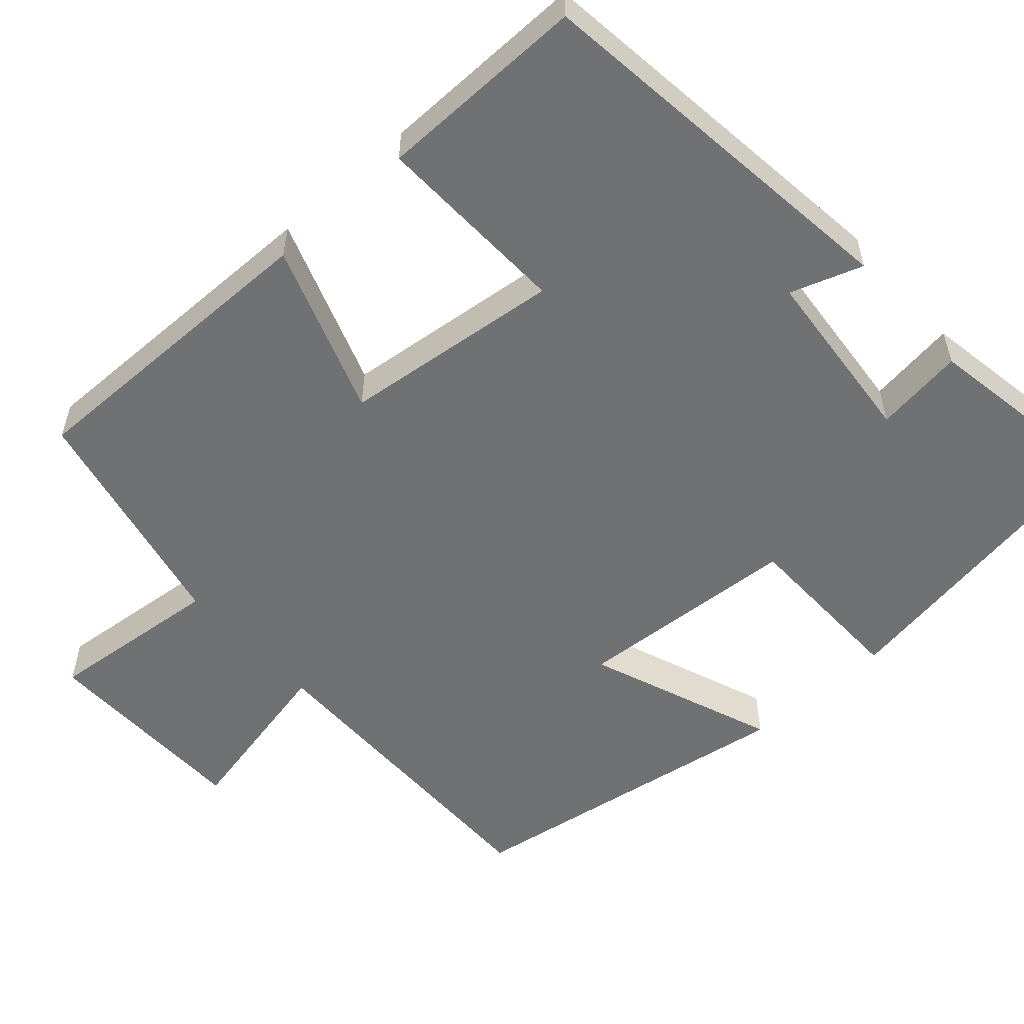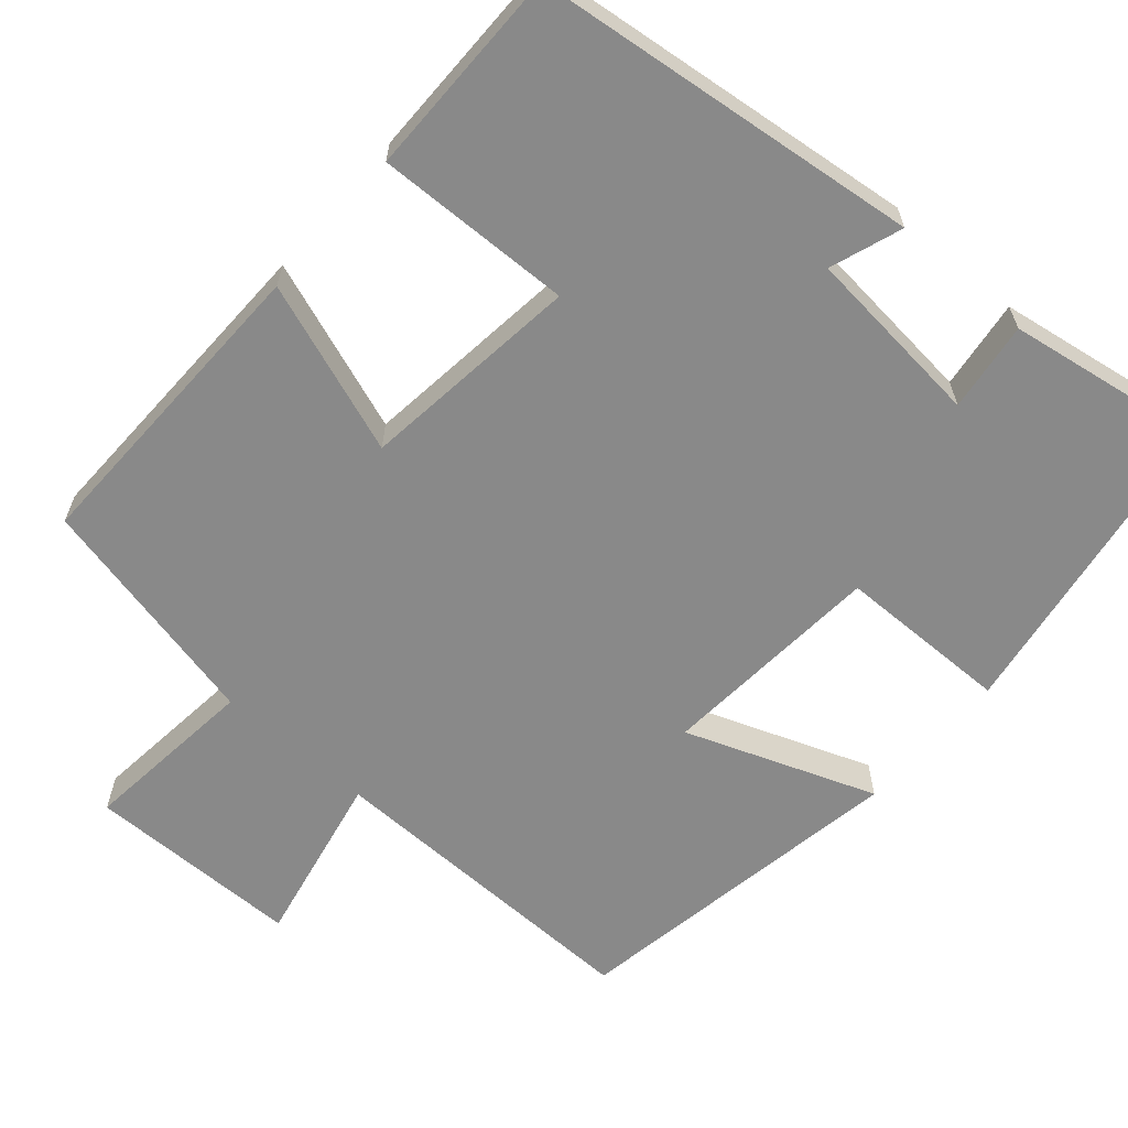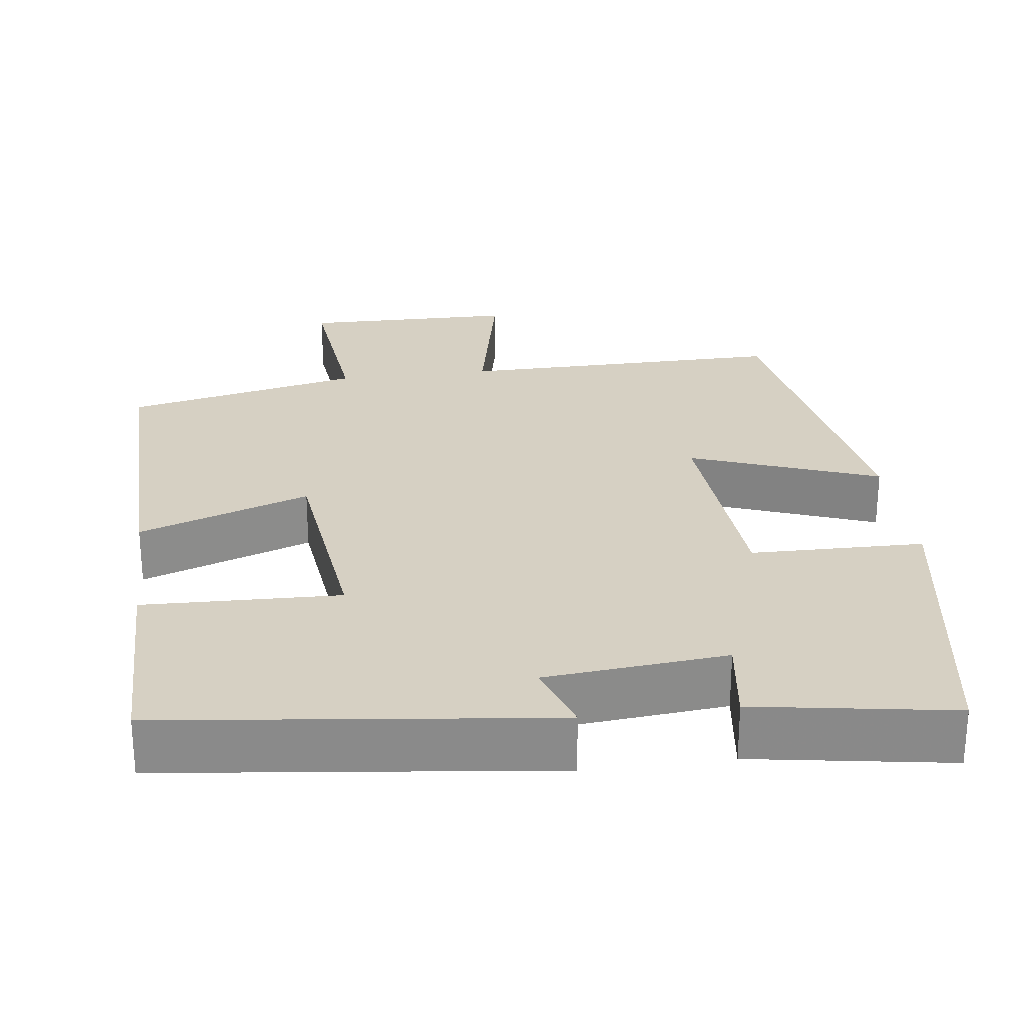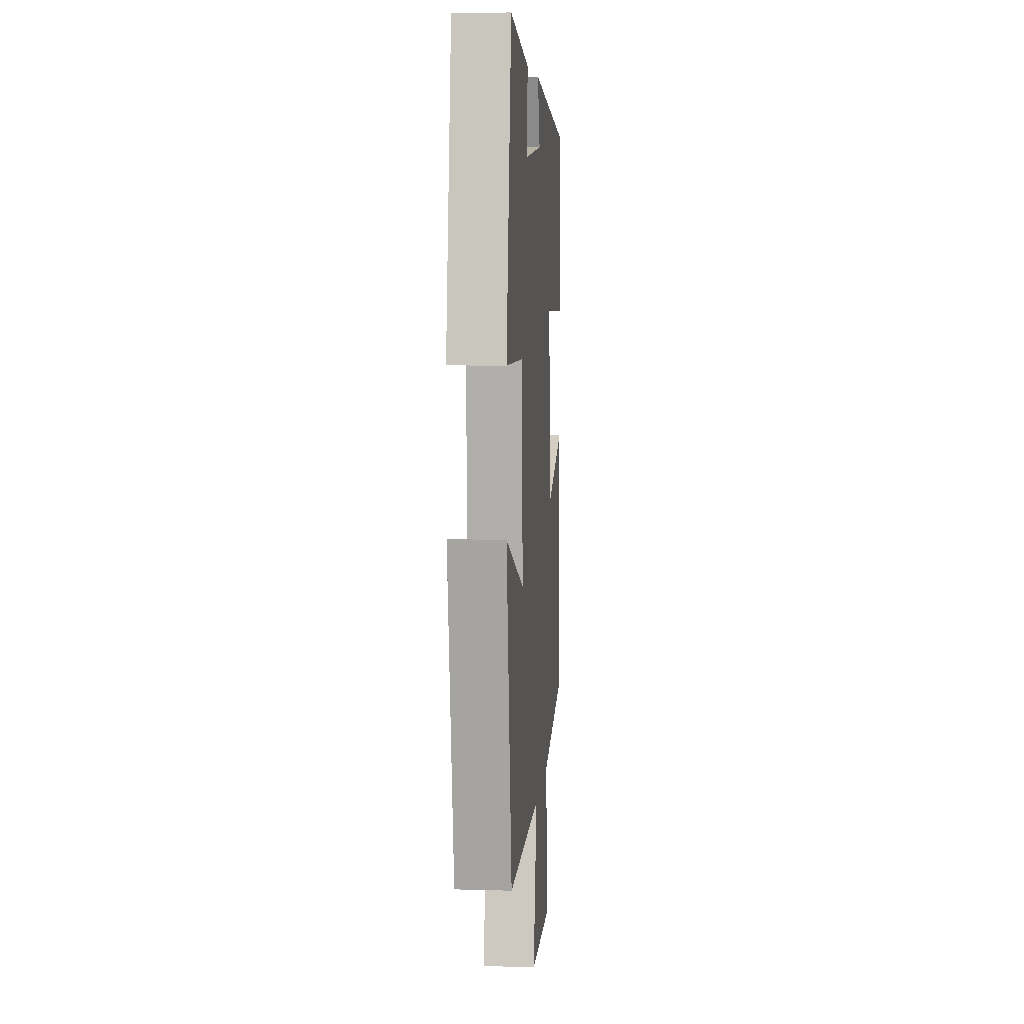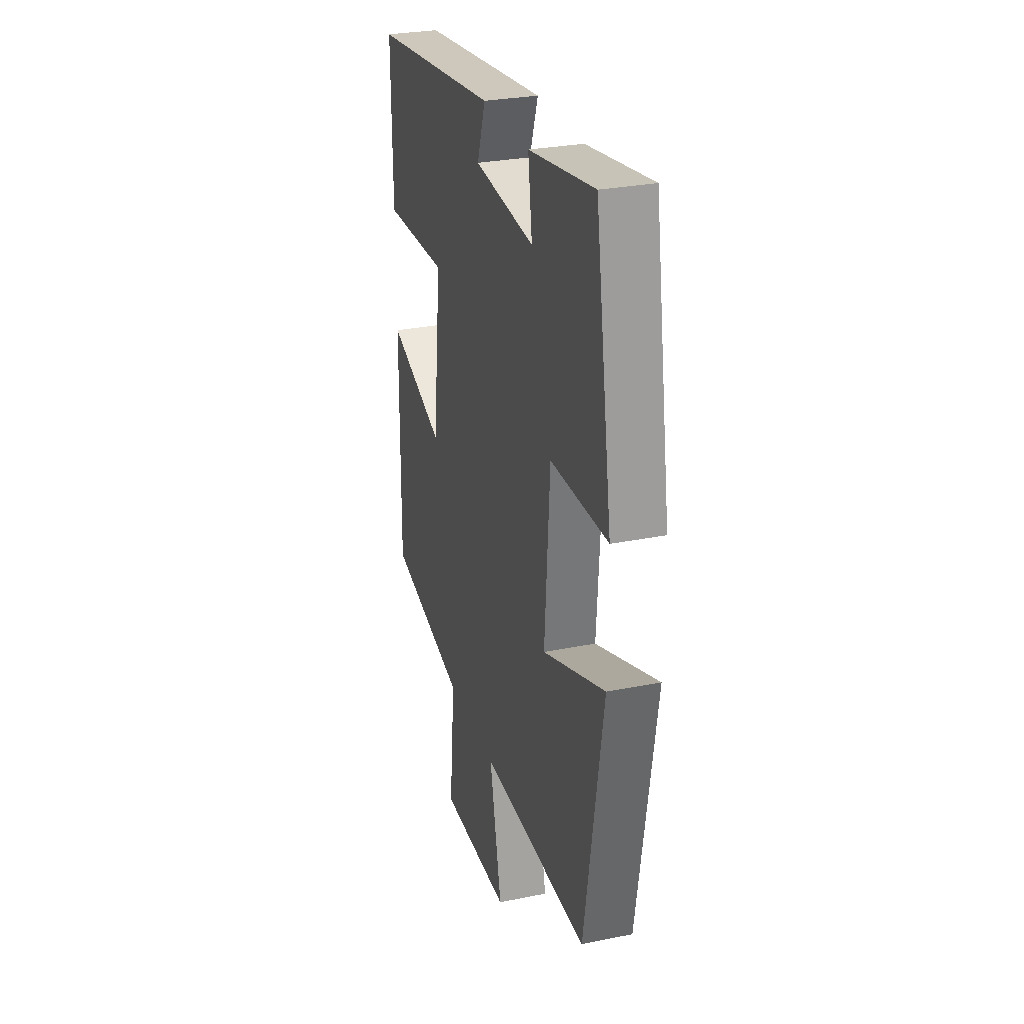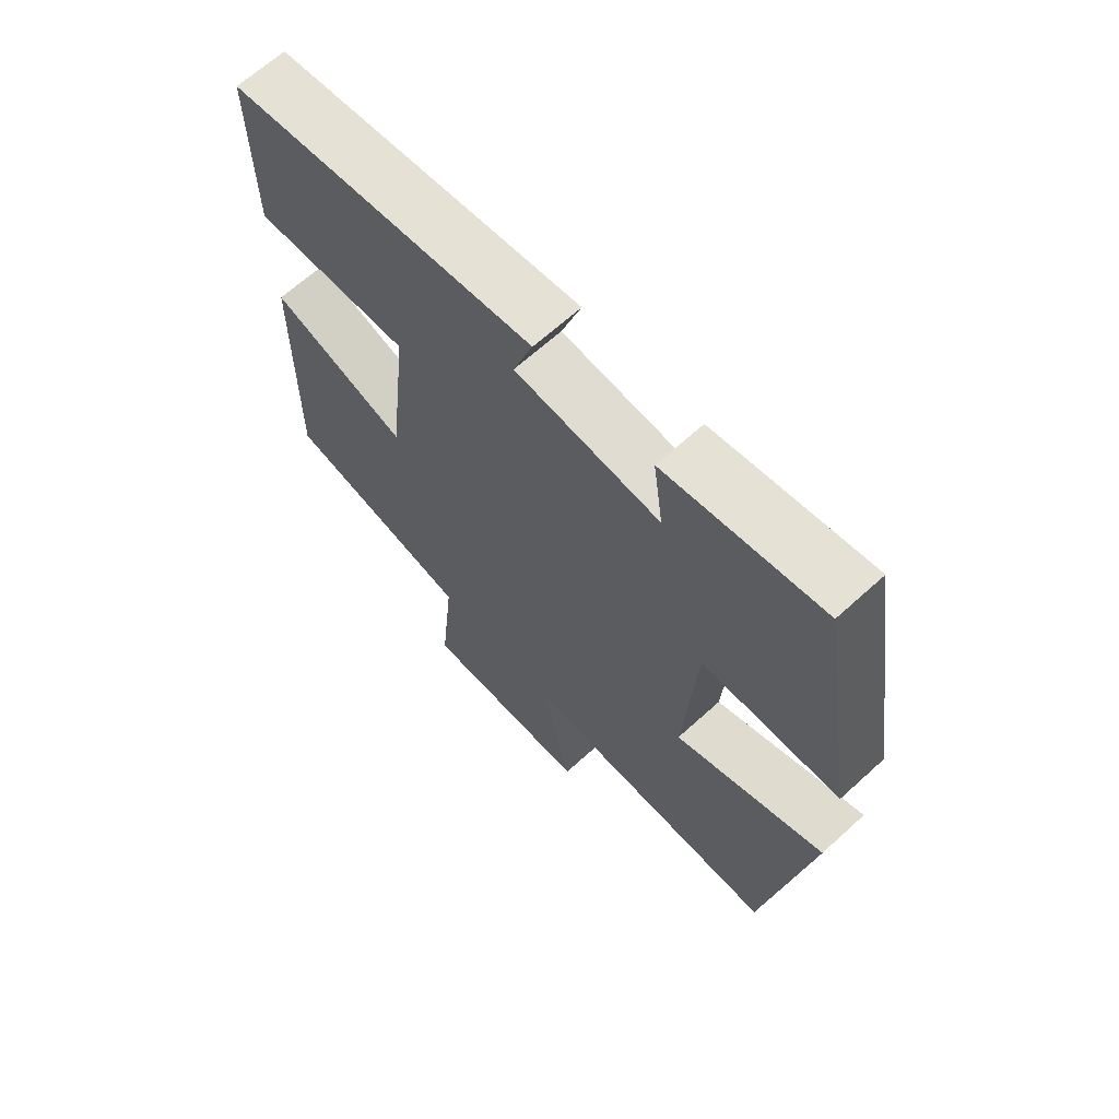
<metadata>
{"format":"obj","ext":"obj","renderer":"f3d","projection":"perspective","resolution":1024,"background":"white","views":[{"elev":-55.1,"azim":-48.1,"up":"+Y"},{"elev":-63.1,"azim":-41.3,"up":"+Y"},{"elev":26.5,"azim":-7.5,"up":"+Y"},{"elev":6.8,"azim":94.7,"up":"+Z"},{"elev":28.9,"azim":73.2,"up":"+Z"},{"elev":66.0,"azim":47.6,"up":"+Z"}]}
</metadata>
<code>
v -0.503 0.07 0.44
v -0.006 0.07 0.5
v -0.038 0.07 0.407
v 0.196 0.07 0.385
v 0.18 0.07 0.5
v 0.434 0.07 0.542
v 0.5 0.07 0.137
v 0.277 0.07 0.133
v 0.257 0.07 -0.157
v 0.5 0.07 -0.065
v 0.429 0.07 -0.504
v 0.006 0.07 -0.5
v 0.053 0.07 -0.723
v -0.223 0.07 -0.727
v -0.2 0.07 -0.5
v -0.505 0.07 -0.433
v -0.5 0.07 -0.028
v -0.279 0.07 -0.106
v -0.247 0.07 0.178
v -0.5 0.07 0.17
v -0.503 0 0.44
v -0.006 0 0.5
v -0.038 0 0.407
v 0.196 0 0.385
v 0.18 0 0.5
v 0.434 0 0.542
v 0.5 0 0.137
v 0.277 0 0.133
v 0.257 0 -0.157
v 0.5 0 -0.065
v 0.429 0 -0.504
v 0.006 0 -0.5
v 0.053 0 -0.723
v -0.223 0 -0.727
v -0.2 0 -0.5
v -0.505 0 -0.433
v -0.5 0 -0.028
v -0.279 0 -0.106
v -0.247 0 0.178
v -0.5 0 0.17
f 1 2 3
f 20 1 3
f 19 20 3
f 18 19 3 4
f 15 16 17 18
f 15 18 4
f 12 13 14 15
f 12 15 4
f 9 10 11 12
f 8 9 12 4
f 6 7 8
f 5 6 8
f 4 5 8
f 23 22 21
f 23 21 40
f 23 40 39
f 24 23 39 38
f 38 37 36 35
f 24 38 35
f 35 34 33 32
f 24 35 32
f 32 31 30 29
f 24 32 29 28
f 28 27 26
f 28 26 25
f 28 25 24
f 1 21 22 2
f 2 22 23 3
f 3 23 24 4
f 4 24 25 5
f 5 25 26 6
f 6 26 27 7
f 7 27 28 8
f 8 28 29 9
f 9 29 30 10
f 10 30 31 11
f 11 31 32 12
f 12 32 33 13
f 13 33 34 14
f 14 34 35 15
f 15 35 36 16
f 16 36 37 17
f 17 37 38 18
f 18 38 39 19
f 19 39 40 20
f 20 40 21 1

</code>
